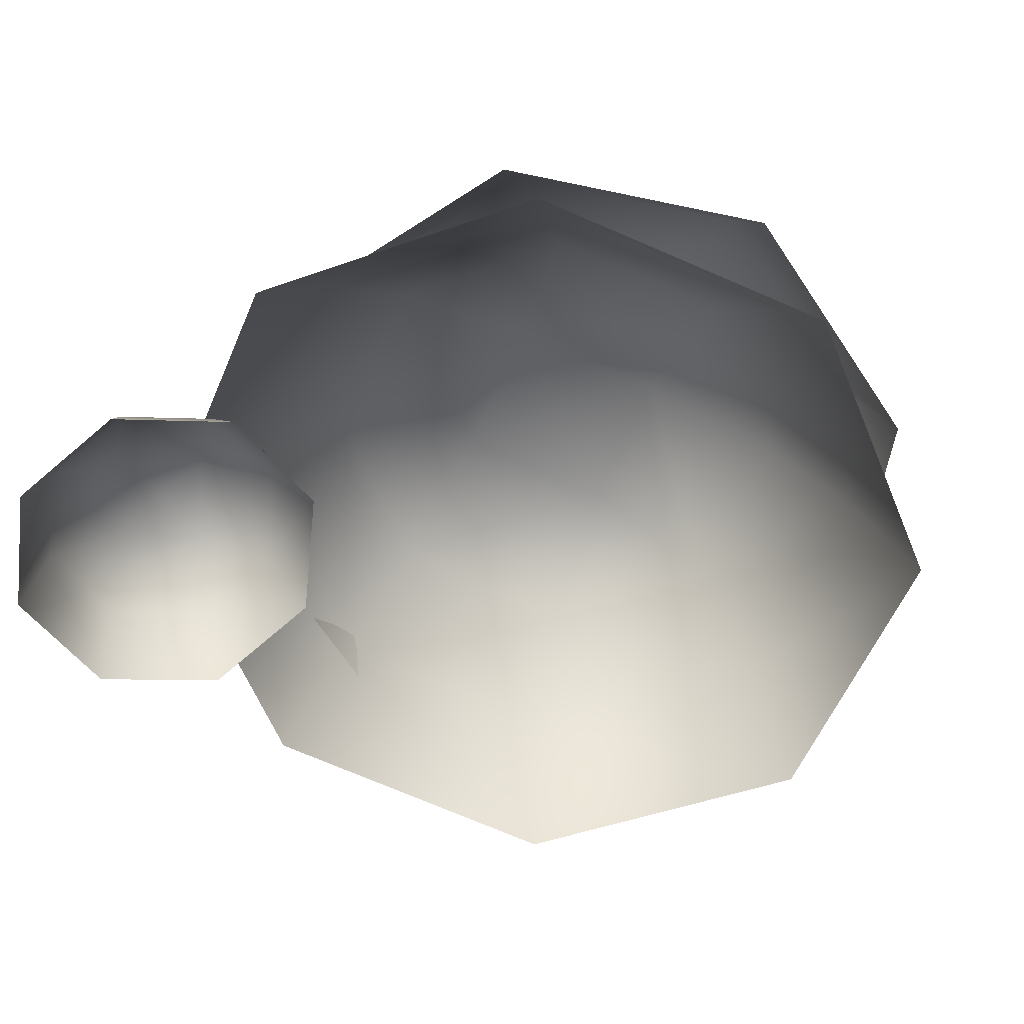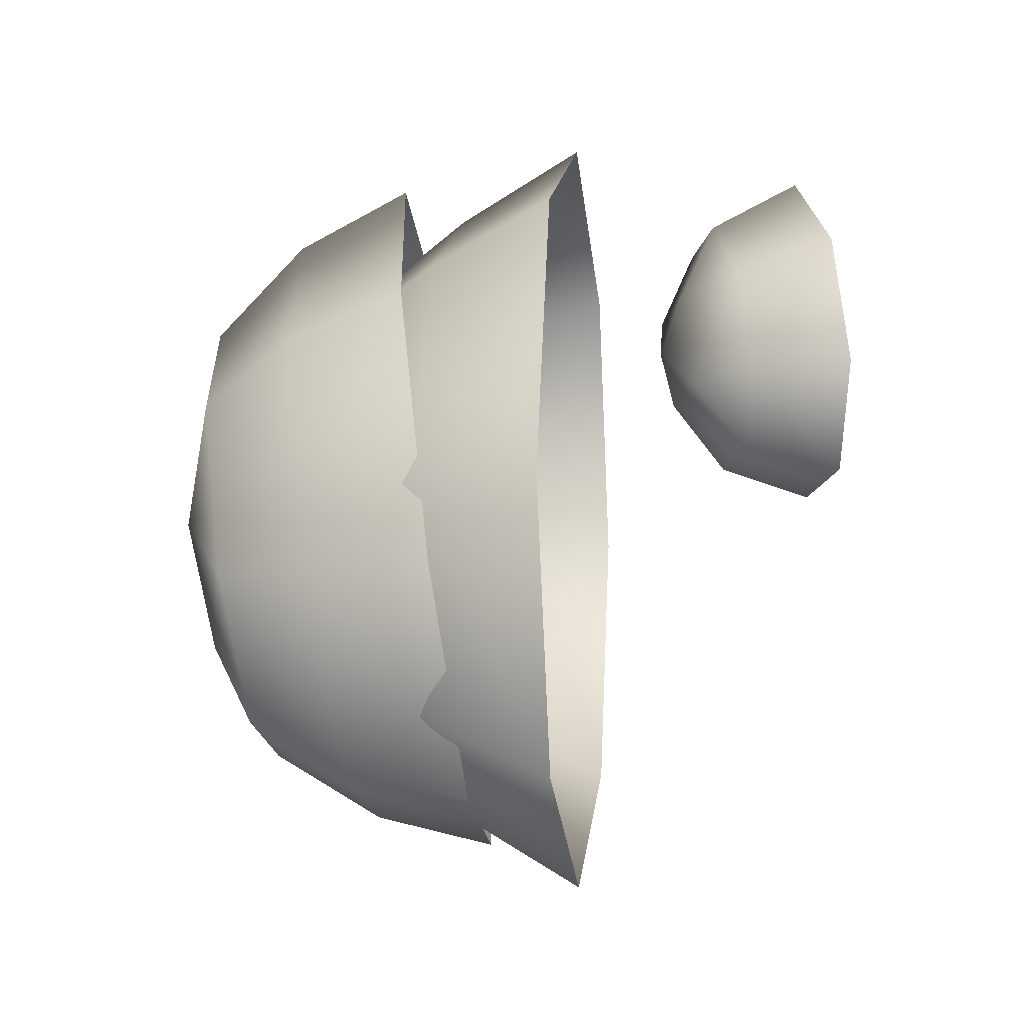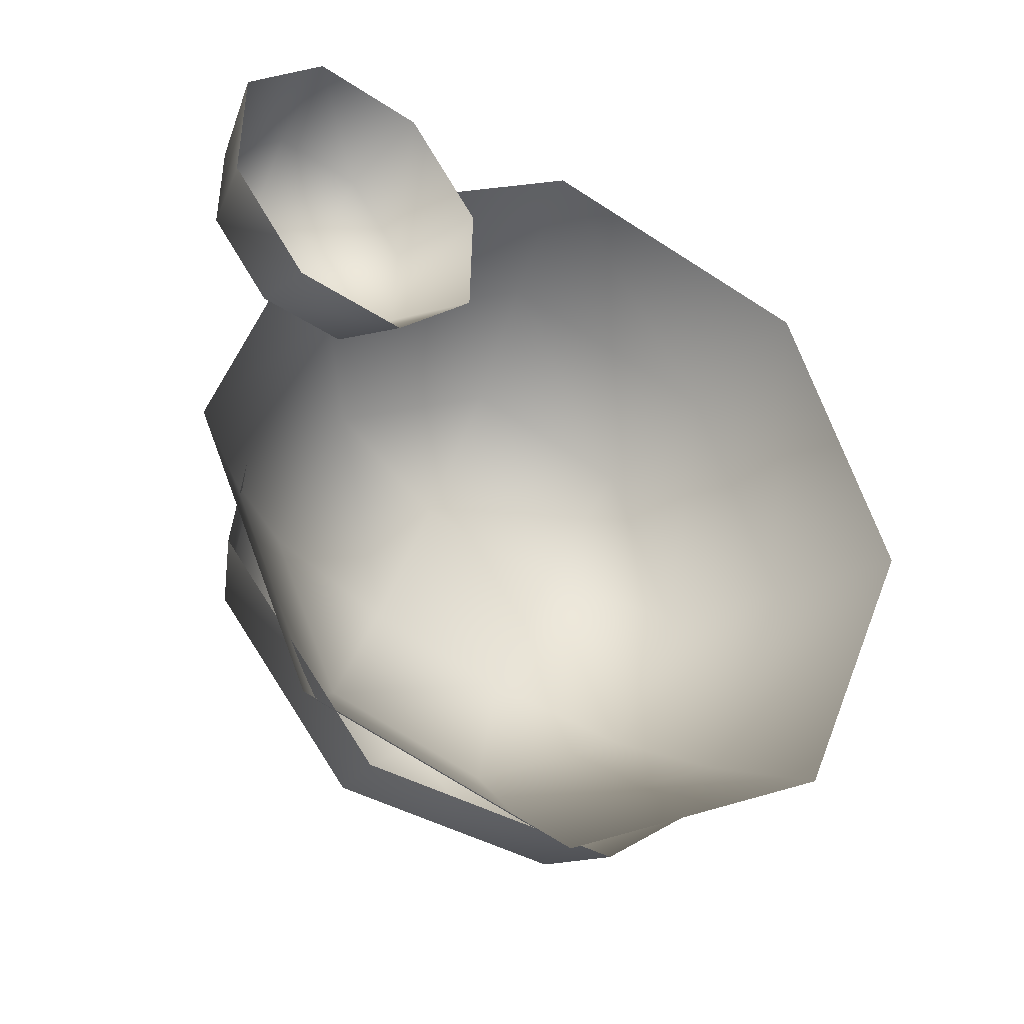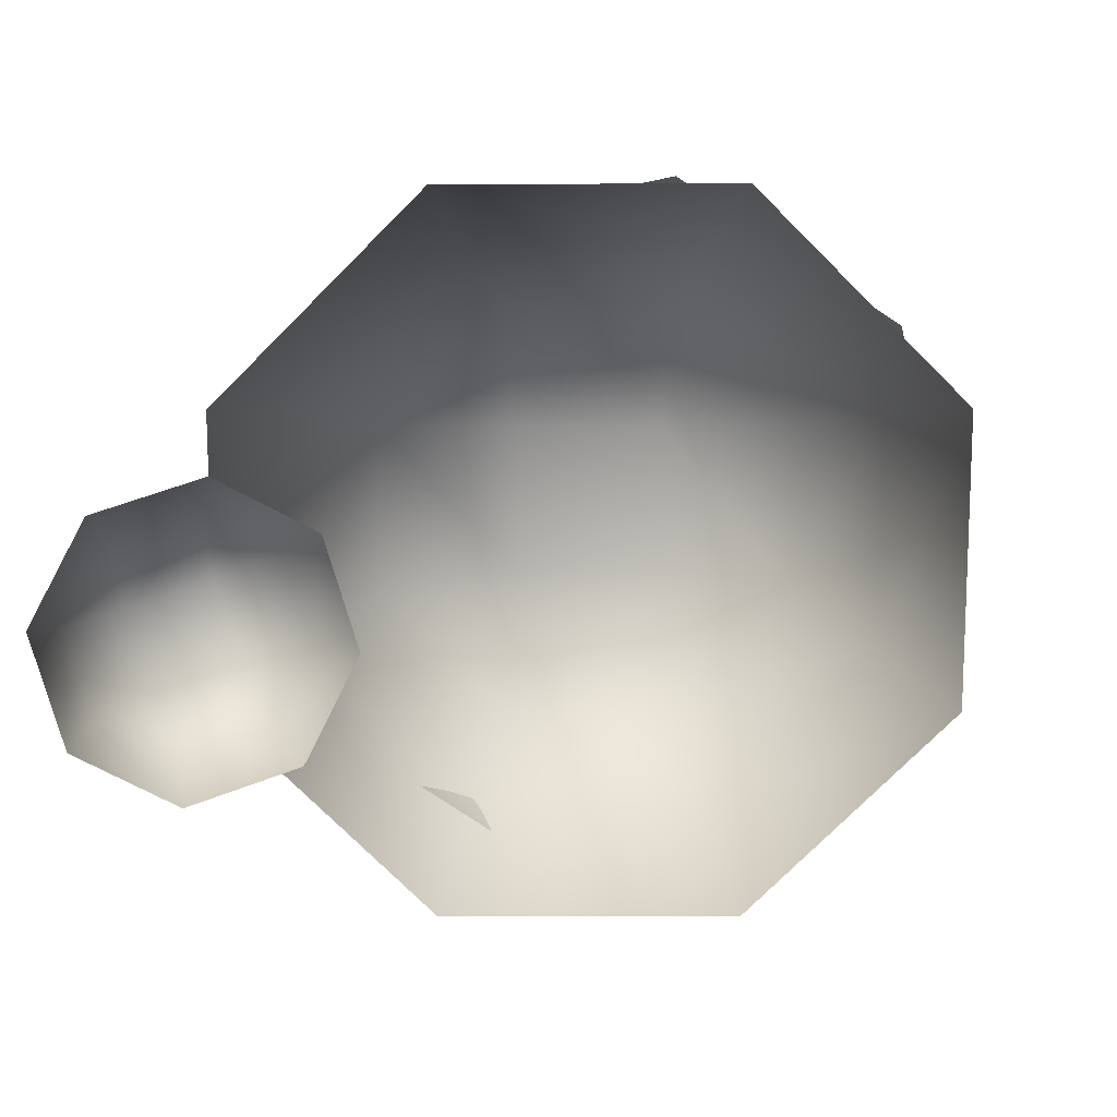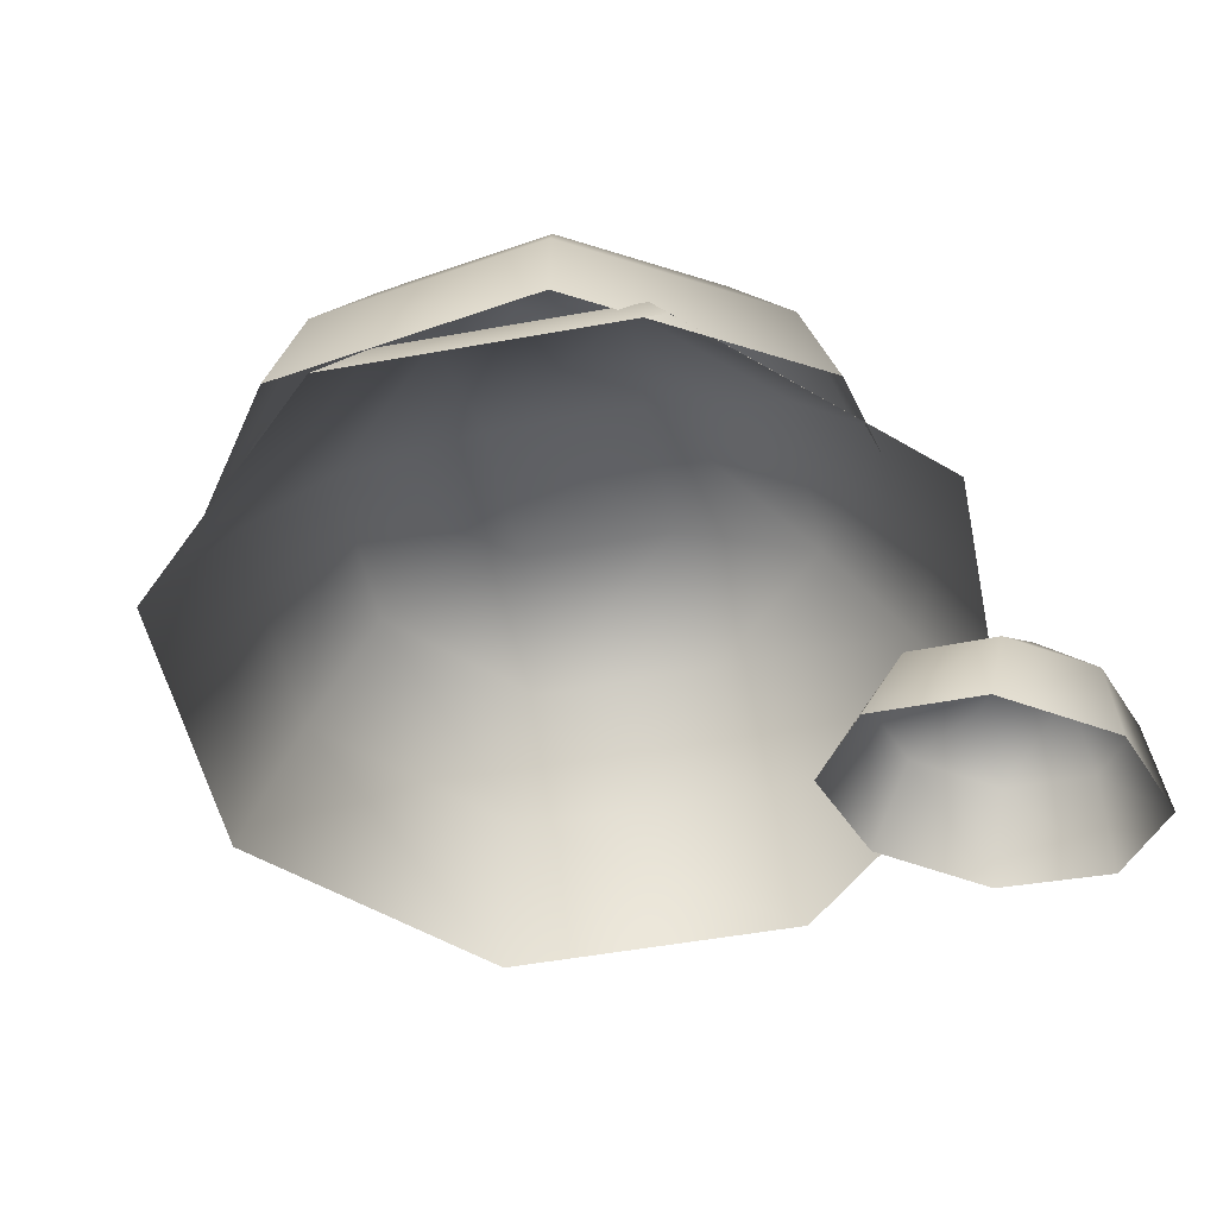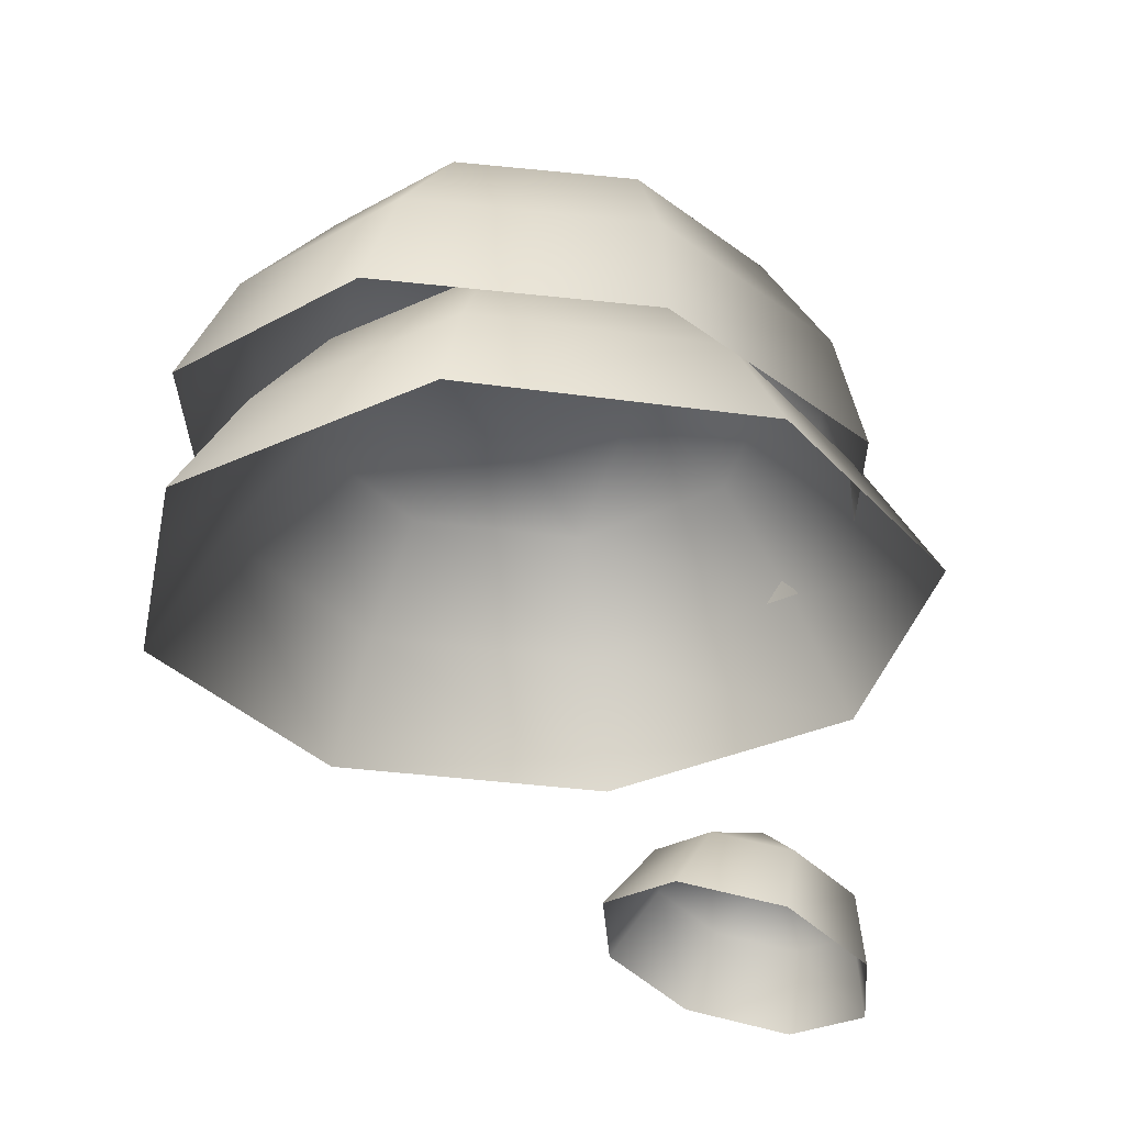
<metadata>
{"format":"obj","ext":"obj","renderer":"f3d","projection":"perspective","resolution":1024,"background":"white","views":[{"elev":31.9,"azim":6.2,"up":"+Z"},{"elev":-5.8,"azim":-83.0,"up":"+Z"},{"elev":-28.2,"azim":-24.0,"up":"+Z"},{"elev":-75.6,"azim":22.6,"up":"+Y"},{"elev":-49.8,"azim":-146.1,"up":"+Y"},{"elev":-31.4,"azim":146.1,"up":"+Y"}]}
</metadata>
<code>
v -0.9477 2.593 -1.247
v -1.432 2.457 -1.186
v -0.7597 2.142 -1.386
v -1.388 1.966 -1.306
v -1.743 2.411 -0.7887
v -1.793 1.905 -0.7906
v -1.699 2.48 -0.2888
v -1.735 1.995 -0.1415
v -1.326 2.625 0.02115
v -1.251 2.184 0.2609
v -0.8415 2.761 -0.04033
v -0.6219 2.36 0.1811
v -0.5302 2.808 -0.4373
v -0.2177 2.421 -0.3343
v -0.5742 2.738 -0.9372
v -0.2748 2.33 -0.9833
v -0.9975 2.86 -0.8983
v -1.447 2.734 -0.8413
v -1.227 2.917 -0.6478
v -1.406 2.799 -0.3776
v -0.9567 2.925 -0.4347
v 2.077 5.668 -2.226
v 1.221 5.541 -2.802
v 2.516 5.079 -2.418
v 1.359 4.908 -3.197
v 0.2016 5.496 -2.604
v -0.01877 4.847 -2.929
v -0.3846 5.559 -1.748
v -0.8109 4.932 -1.772
v -0.1939 5.694 -0.7348
v -0.5532 5.113 -0.4029
v 0.662 5.82 -0.1582
v 0.6033 5.285 0.3761
v 1.682 5.866 -0.3561
v 1.981 5.346 0.1087
v 2.268 5.803 -1.213
v 2.773 5.261 -1.049
v 2.784 4.39 -2.481
v 1.46 4.193 -3.372
v -0.1169 4.124 -3.066
v -1.023 4.221 -1.742
v -0.7285 4.429 -0.1751
v 0.5951 4.625 0.7165
v 2.172 4.695 0.4105
v 3.079 4.597 -0.9139
v 1.039 6.03 -0.9008
v 0.3082 5.921 -1.393
v 0.9201 6.001 -1.519
v 0.8085 5.868 -2.124
v 1.539 5.976 -1.632
v 0.9061 4.918 -2.689
v -0.07884 4.918 -2.281
v 0.9061 4.3 -3.178
v -0.4247 4.3 -2.627
v -0.4868 4.918 -1.296
v -0.976 4.3 -1.296
v -0.07885 4.918 -0.3108
v -0.4247 4.3 0.03505
v 0.9061 4.918 0.09717
v 0.9061 4.3 0.5863
v 1.891 4.918 -0.3108
v 2.237 4.3 0.03505
v 2.299 4.918 -1.296
v 2.788 4.3 -1.296
v 1.891 4.918 -2.281
v 2.237 4.3 -2.627
v 0.9061 3.575 -3.613
v -0.7324 3.575 -2.934
v -1.411 3.575 -1.296
v -0.7324 3.575 0.3427
v 0.9061 3.575 1.021
v 2.545 3.575 0.3427
v 3.223 3.575 -1.296
v 2.545 3.575 -2.934
v 1.501 5.2 -1.05
v 0.6599 5.2 -0.7013
v 0.9061 5.255 -1.296
v 0.3116 5.2 -1.542
v 1.152 5.2 -1.89
g Tree2_(1)_1355_318
f 1 3 2
f 2 3 4
f 2 4 5
f 5 4 6
f 5 6 7
f 7 6 8
f 7 8 9
f 9 8 10
f 9 10 11
f 11 10 12
f 11 12 13
f 13 12 14
f 13 14 15
f 15 14 16
f 15 16 1
f 1 16 3
f 15 1 17
f 1 2 17
f 17 2 18
f 2 5 18
f 5 7 18
f 17 18 19
f 18 20 19
f 18 7 20
f 7 9 20
f 9 11 20
f 20 21 19
f 21 17 19
f 20 11 21
f 11 13 21
f 13 15 21
f 21 15 17
f 22 24 23
f 23 24 25
f 23 25 26
f 26 25 27
f 26 27 28
f 28 27 29
f 28 29 30
f 30 29 31
f 30 31 32
f 32 31 33
f 32 33 34
f 34 33 35
f 34 35 36
f 36 35 37
f 36 37 22
f 22 37 24
f 24 38 25
f 25 38 39
f 25 39 27
f 27 39 40
f 27 40 29
f 29 40 41
f 29 41 31
f 31 41 42
f 31 42 33
f 33 42 43
f 33 43 35
f 35 43 44
f 35 44 37
f 37 44 45
f 37 45 24
f 24 45 38
f 32 34 46
f 34 36 46
f 47 32 46
f 47 46 48
f 49 47 48
f 50 49 48
f 46 50 48
f 50 23 49
f 22 23 50
f 36 22 50
f 46 36 50
f 23 26 49
f 26 28 49
f 49 28 47
f 28 30 47
f 30 32 47
f 51 53 52
f 52 53 54
f 52 54 55
f 55 54 56
f 55 56 57
f 57 56 58
f 57 58 59
f 59 58 60
f 59 60 61
f 61 60 62
f 61 62 63
f 63 62 64
f 63 64 65
f 65 64 66
f 65 66 51
f 51 66 53
f 53 67 54
f 54 67 68
f 54 68 56
f 56 68 69
f 56 69 58
f 58 69 70
f 58 70 60
f 60 70 71
f 60 71 62
f 62 71 72
f 62 72 64
f 64 72 73
f 64 73 66
f 66 73 74
f 66 74 53
f 53 74 67
f 61 63 75
f 63 65 75
f 76 61 75
f 76 75 77
f 78 76 77
f 79 78 77
f 75 79 77
f 79 52 78
f 51 52 79
f 65 51 79
f 75 65 79
f 52 55 78
f 55 57 78
f 78 57 76
f 57 59 76
f 59 61 76

</code>
